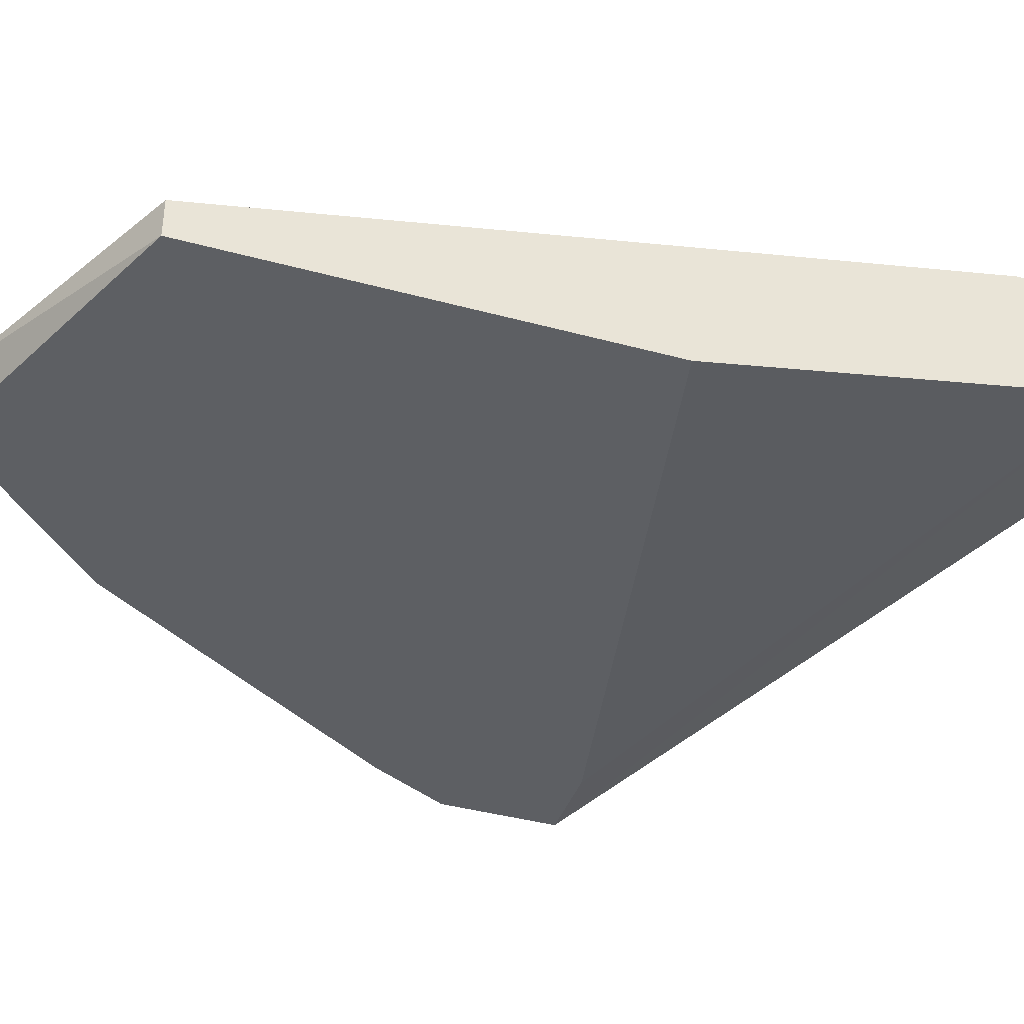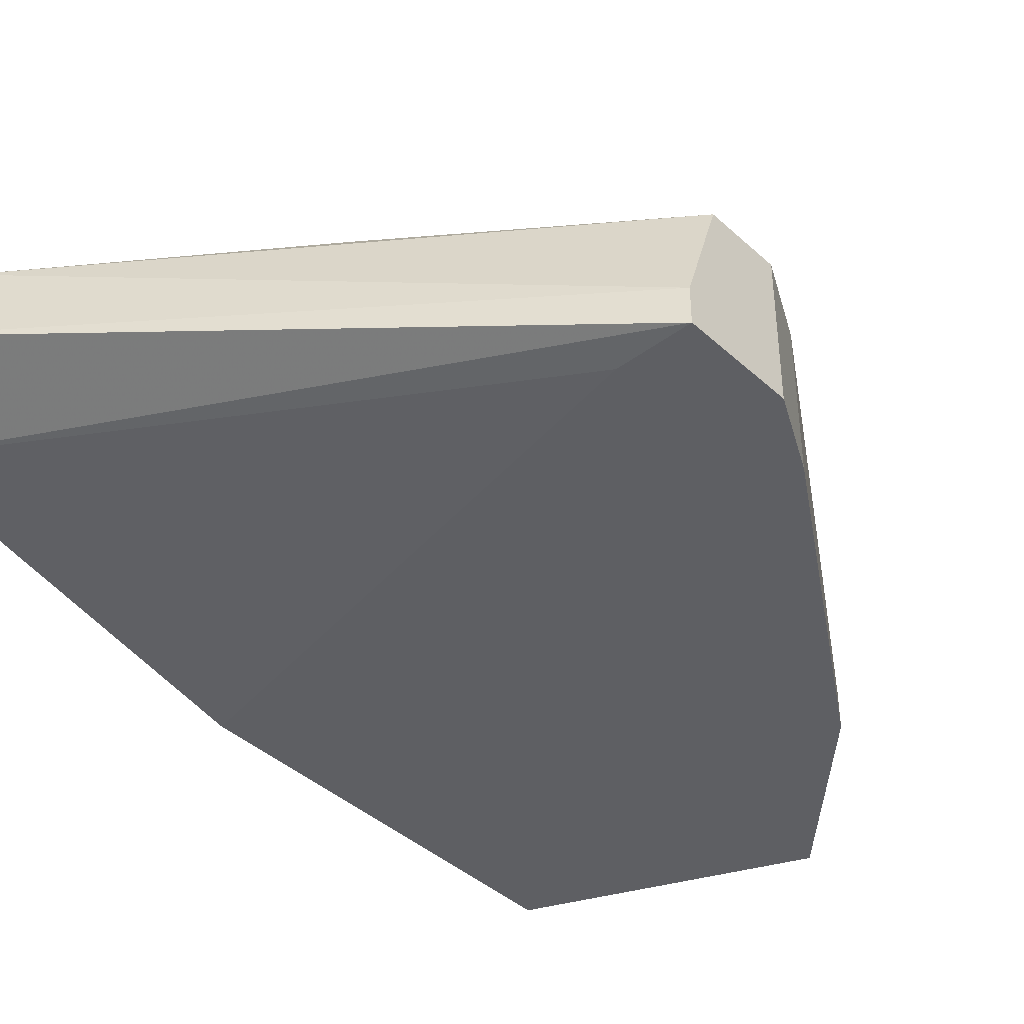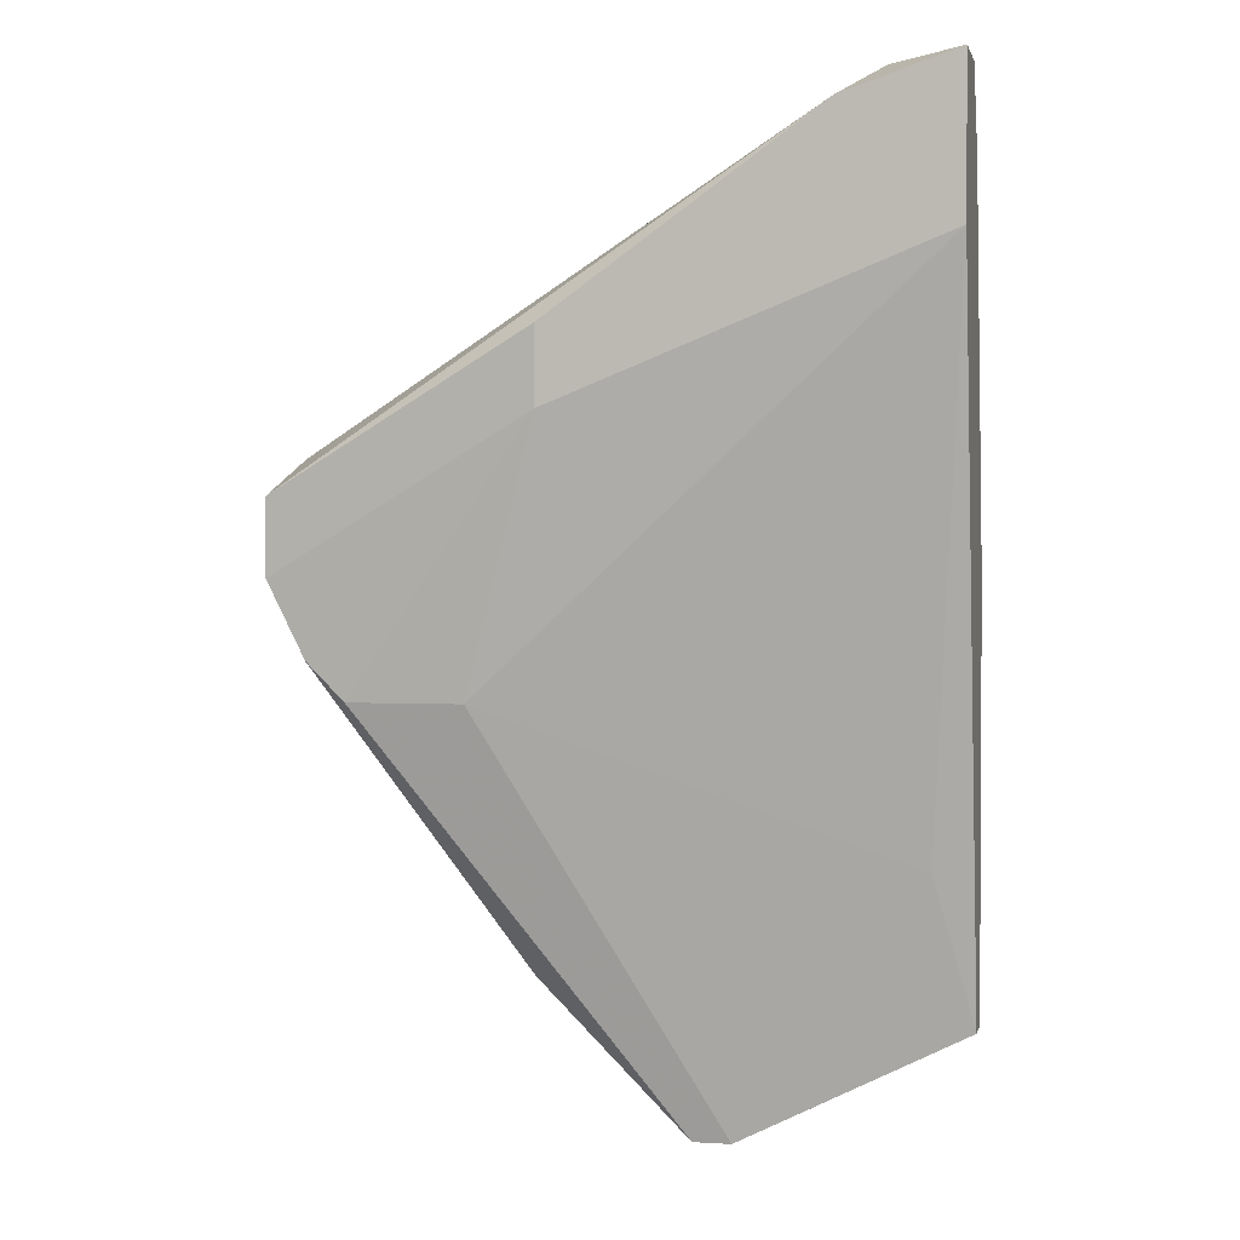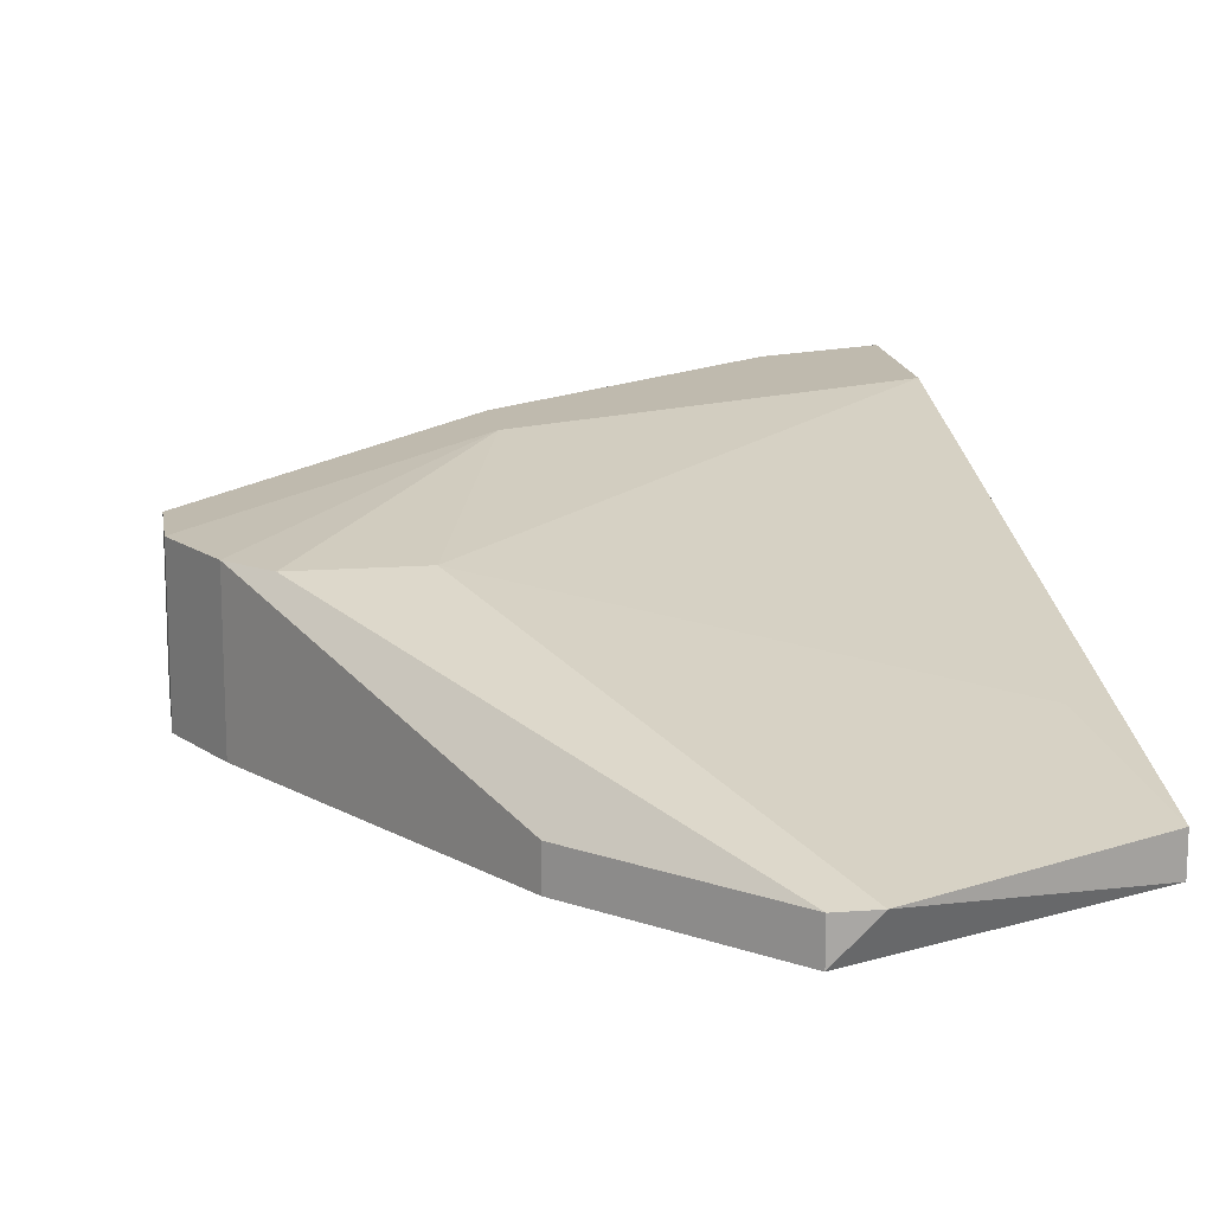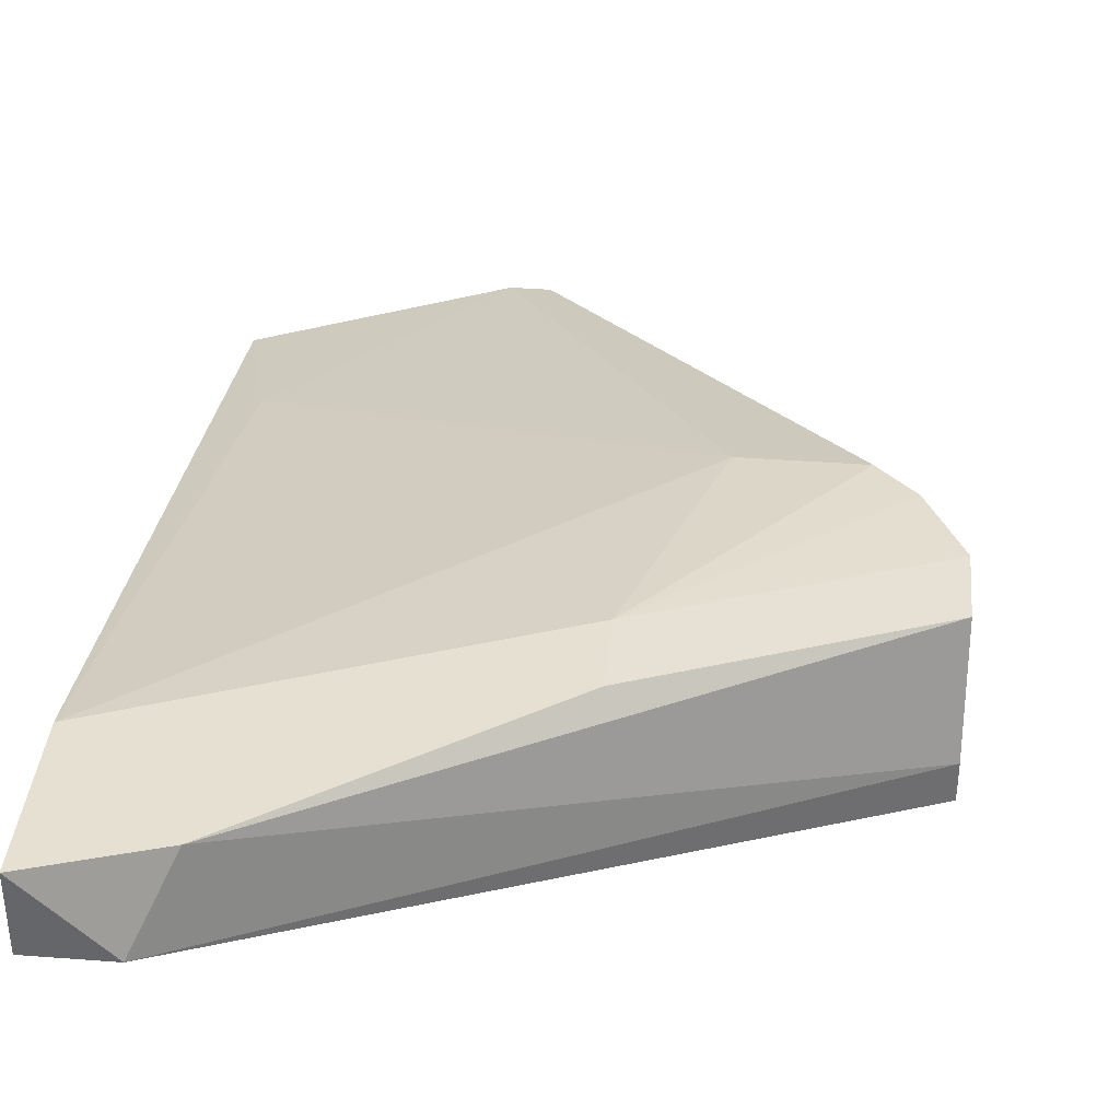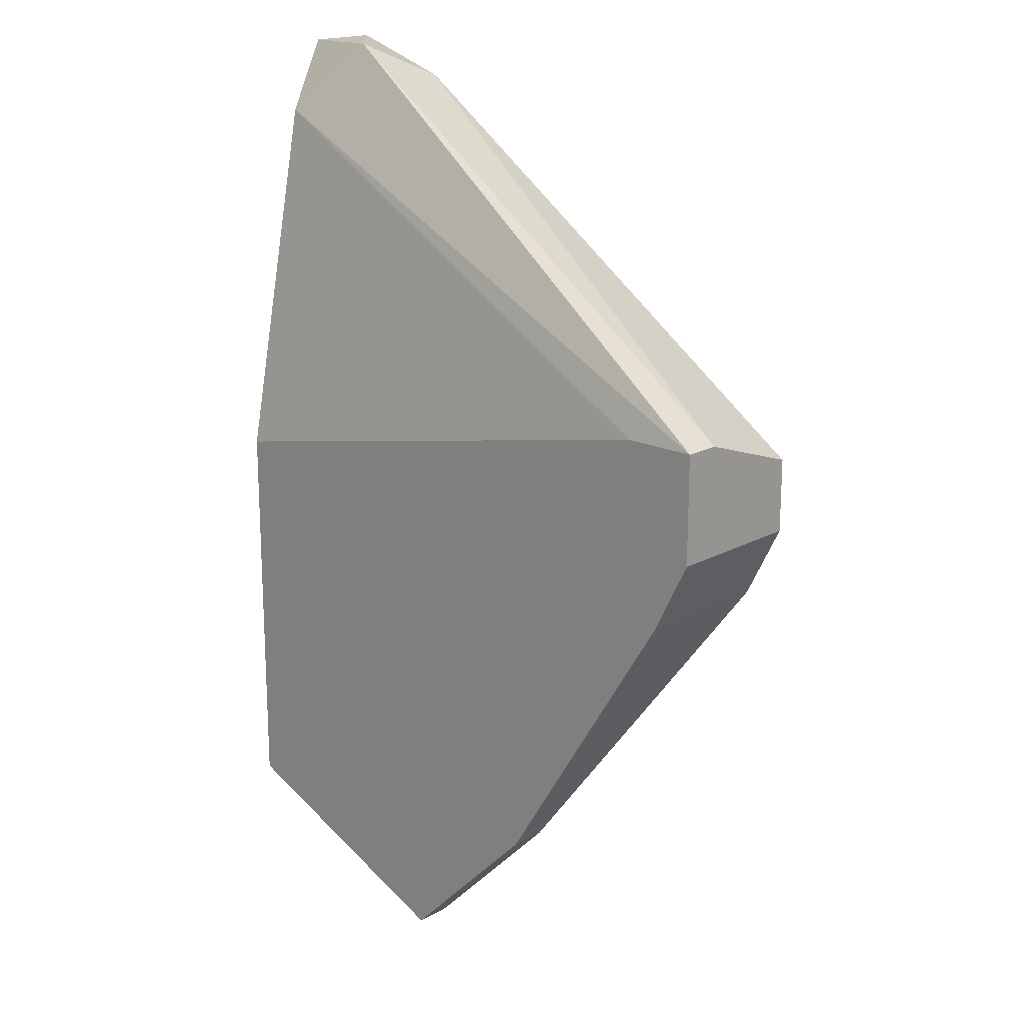
<metadata>
{"format":"obj","ext":"obj","renderer":"f3d","projection":"perspective","resolution":1024,"background":"white","views":[{"elev":-40.1,"azim":71.4,"up":"+Z"},{"elev":-41.0,"azim":-137.8,"up":"+Z"},{"elev":1.8,"azim":12.5,"up":"+Y"},{"elev":15.6,"azim":-8.8,"up":"+Z"},{"elev":37.6,"azim":-174.5,"up":"+Z"},{"elev":18.0,"azim":-136.8,"up":"+Y"}]}
</metadata>
<code>
v -0.03706 0.03252 0.06736
v -0.04711 -0.03034 0.0548
v -0.04711 -0.03034 0.05731
v -0.05968 -0.002676 0.06485
v -0.05716 -0.02028 0.0548
v -0.05716 -0.02028 0.05731
v -0.06974 -0.000161 0.06485
v -0.06974 -0.000161 0.0548
v -0.06722 0.0124 0.0548
v -0.06722 -0.002676 0.06485
v -0.03454 0.03504 0.06234
v -0.02951 0.03001 0.05982
v -0.02951 0.02498 0.06736
v -0.02951 0.004856 0.0548
v -0.02951 -0.0228 0.0548
v -0.02951 -0.0228 0.05731
v -0.02951 0.03504 0.06234
v -0.02951 0.03504 0.06736
v -0.03203 -0.01274 0.05982
v -0.0446 -0.03034 0.05731
v -0.05465 0.01995 0.06736
v -0.05465 0.01492 0.06736
v -0.07225 0.0124 0.0548
v -0.07225 0.0124 0.05731
v -0.07225 0.009886 0.06485
v -0.07225 0.004856 0.06485
v -0.07225 0.004856 0.0548
f 7 22 26
f 8 27 14
f 17 16 14
f 8 14 2
f 16 17 13
f 14 27 23
f 23 27 25
f 22 13 1
f 17 14 12
f 22 10 4
f 13 22 4
f 10 20 4
f 14 16 15
f 2 14 15
f 16 20 15
f 20 2 15
f 17 12 11
f 12 23 11
f 27 8 7
f 10 22 7
f 8 6 7
f 13 17 18
f 1 13 18
f 11 1 18
f 17 11 18
f 23 25 24
f 25 1 24
f 11 23 24
f 1 11 24
f 2 20 3
f 20 10 3
f 6 2 3
f 10 7 3
f 7 6 3
f 25 22 21
f 1 25 21
f 22 1 21
f 16 13 19
f 20 16 19
f 13 4 19
f 4 20 19
f 14 23 9
f 12 14 9
f 23 12 9
f 8 2 5
f 6 8 5
f 2 6 5
f 22 25 26
f 25 27 26
f 27 7 26

</code>
